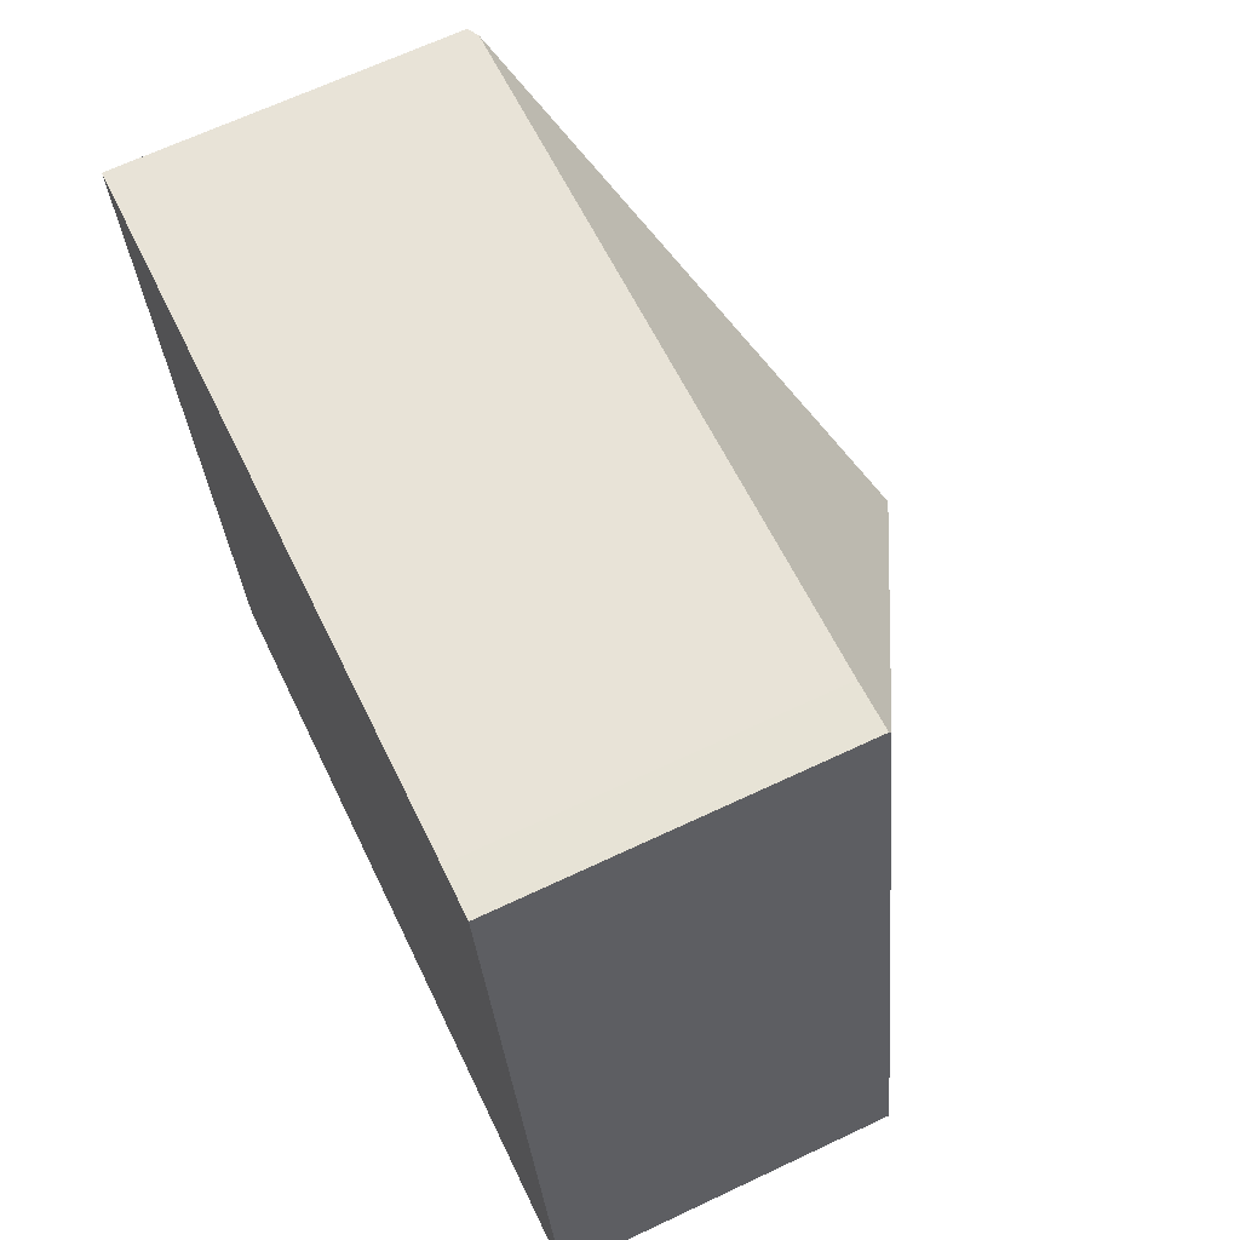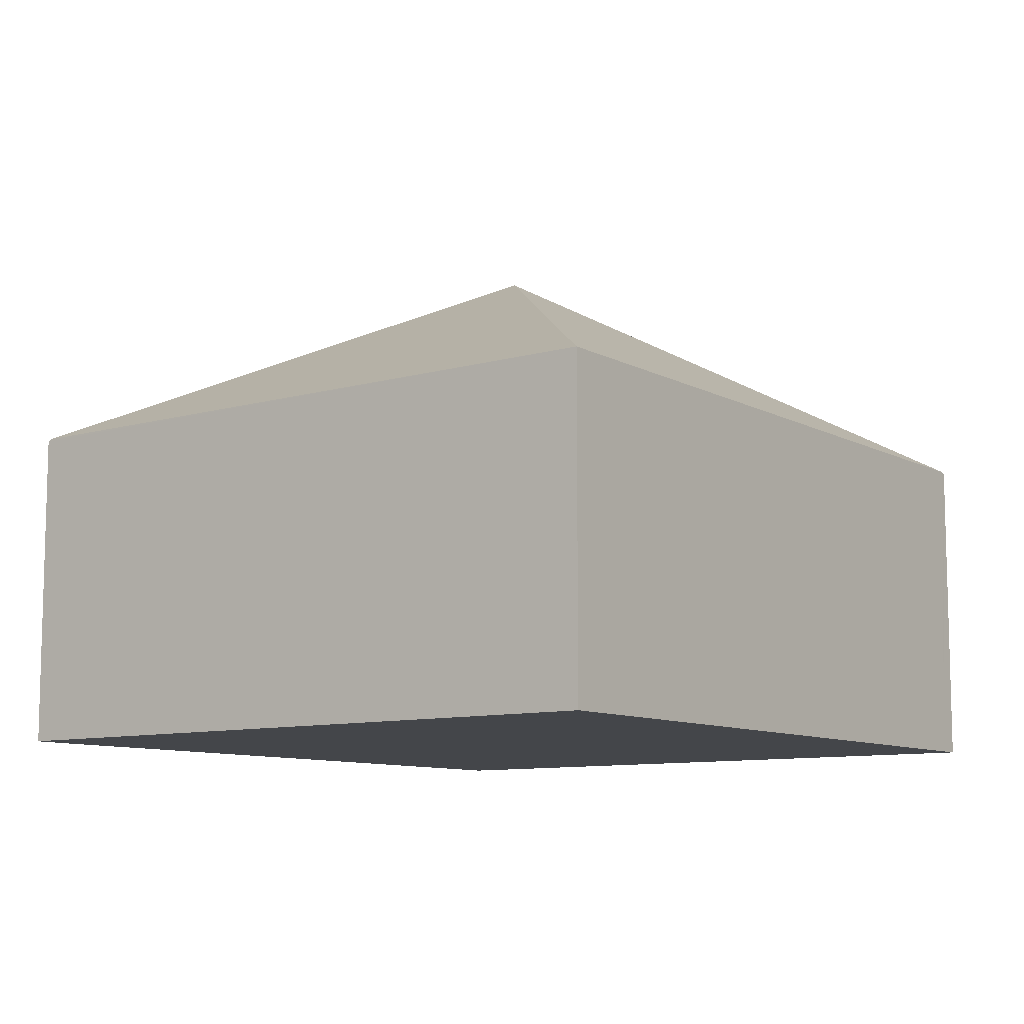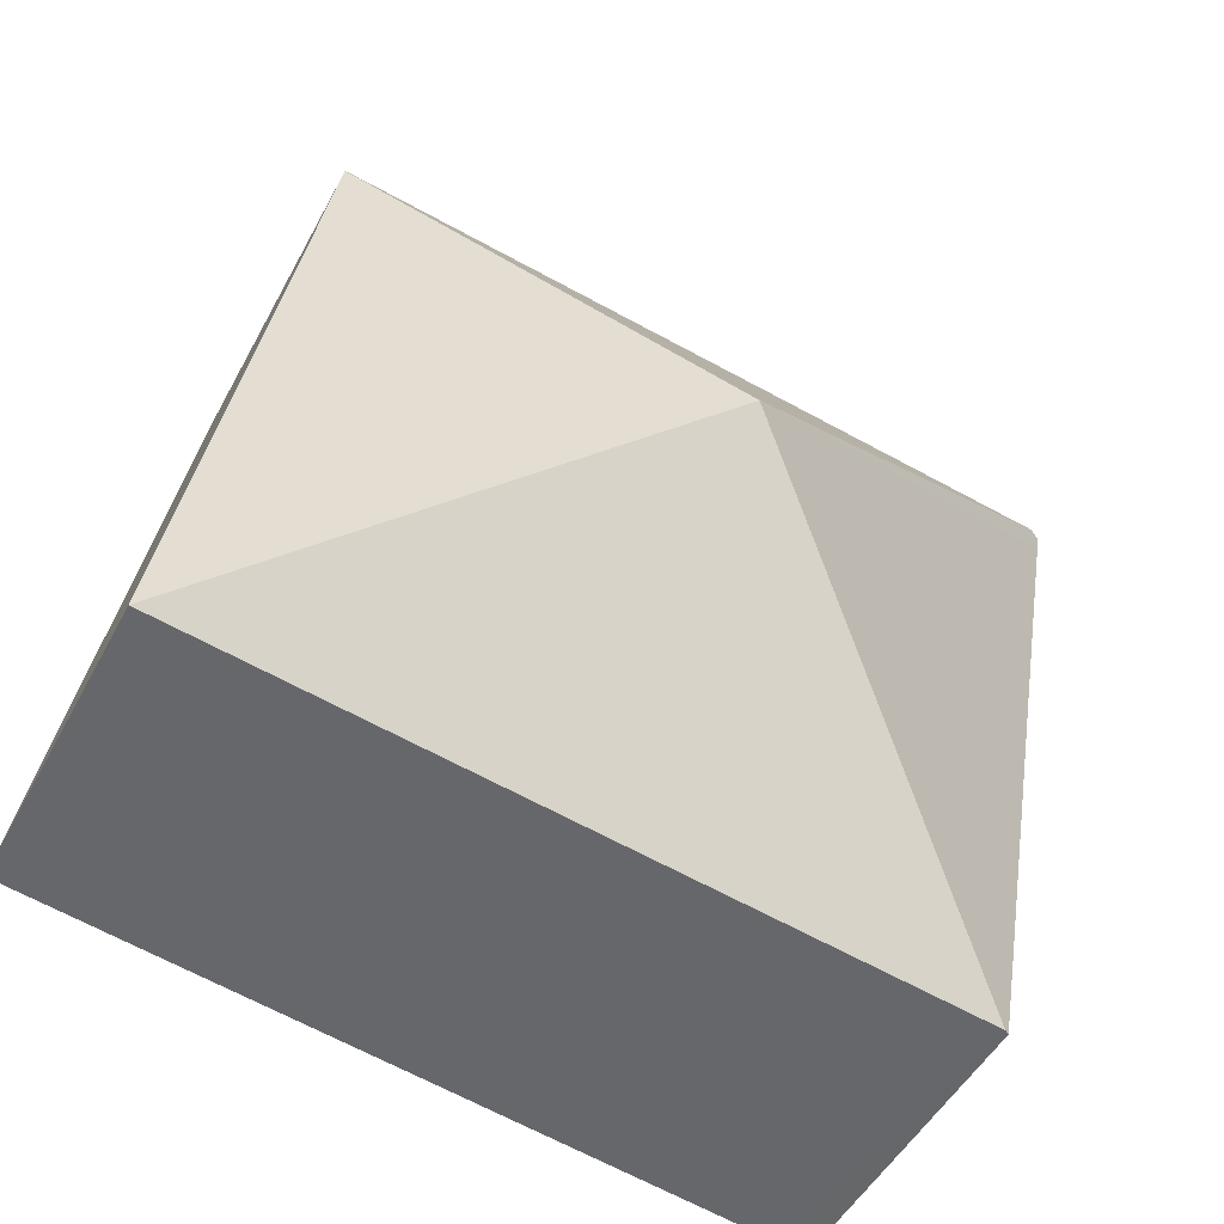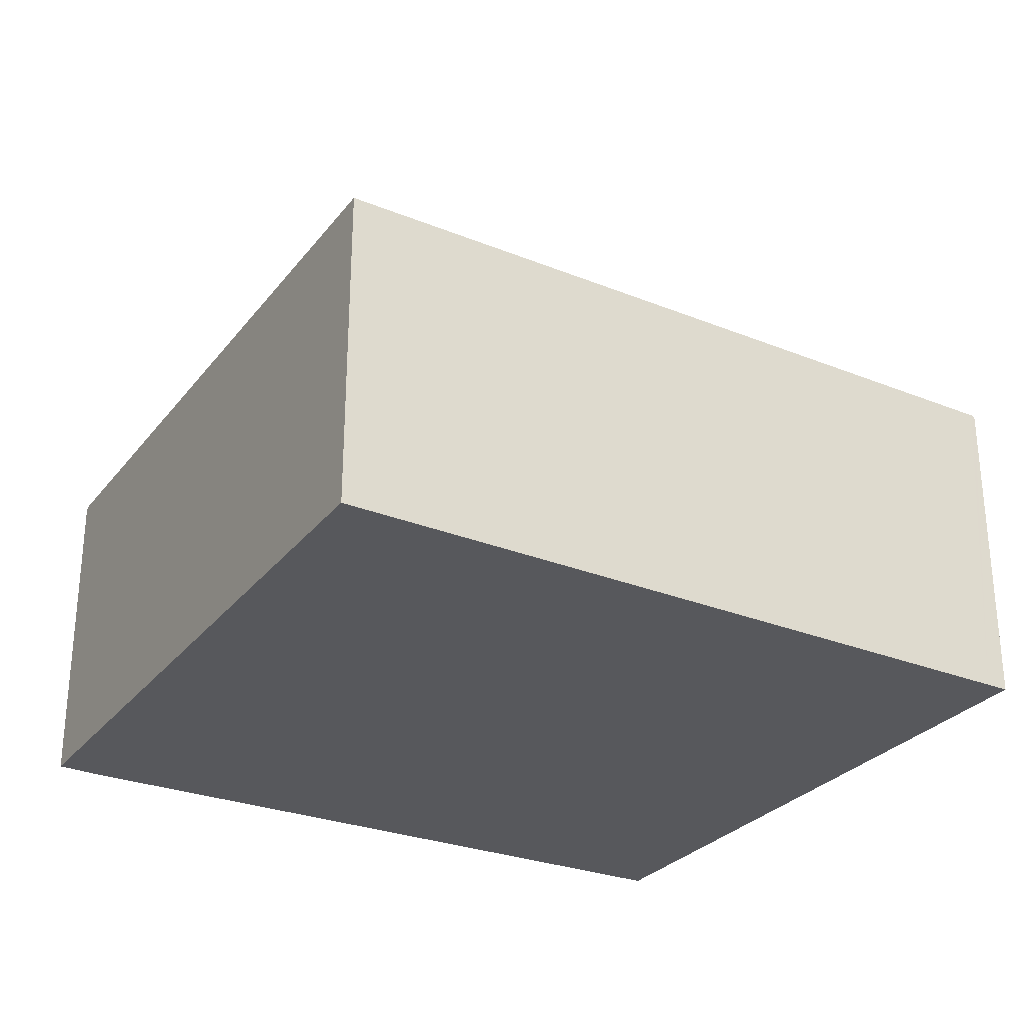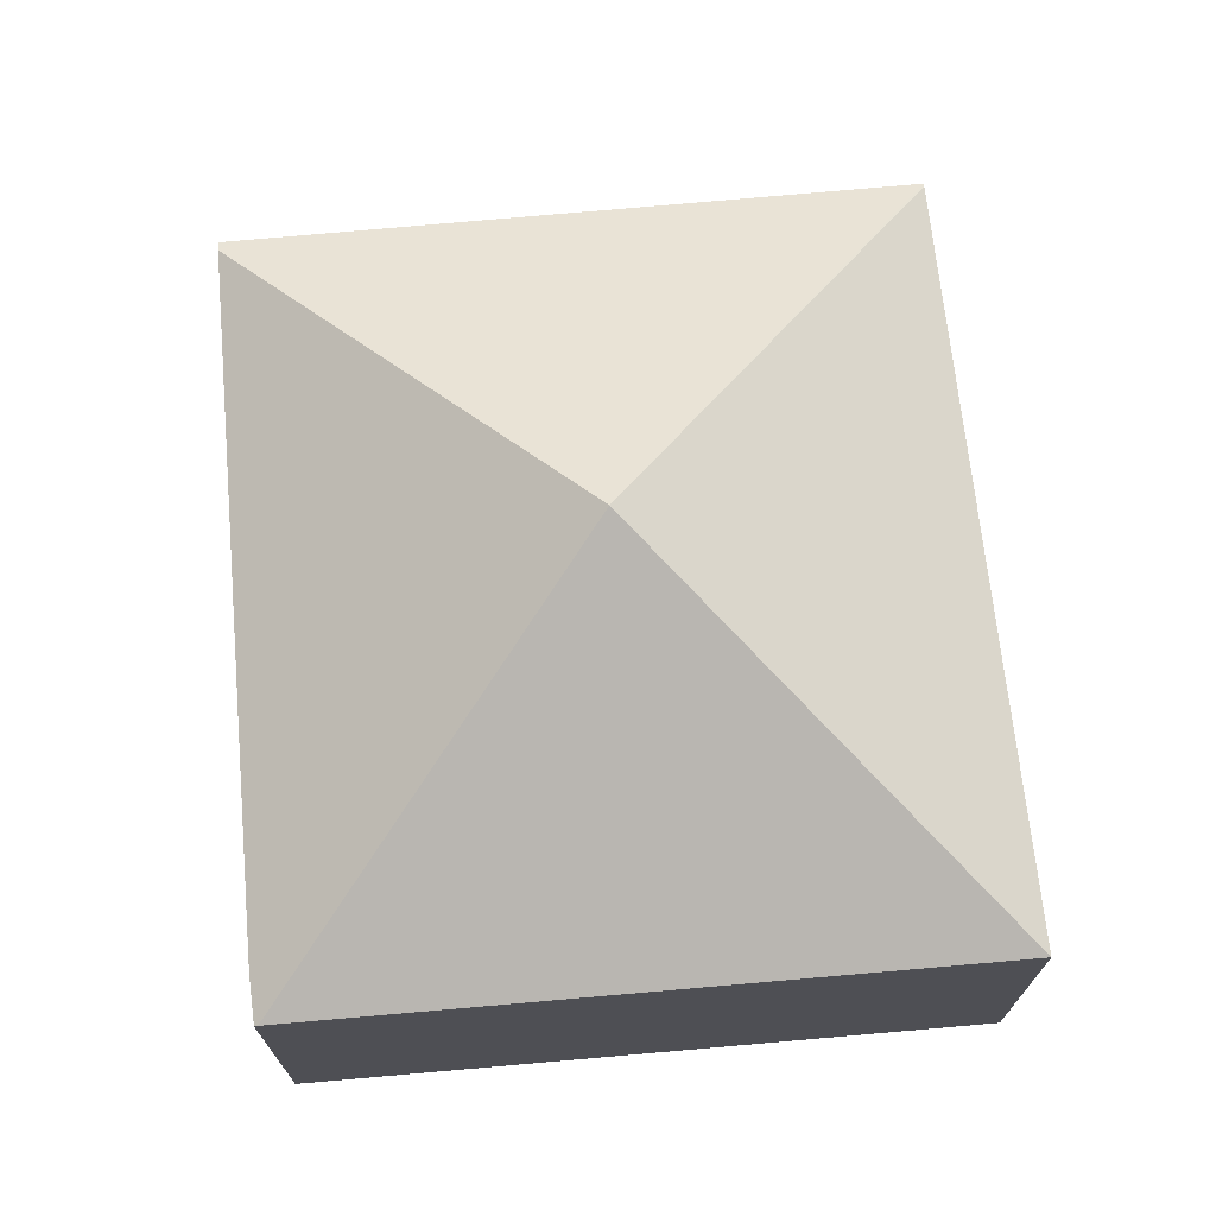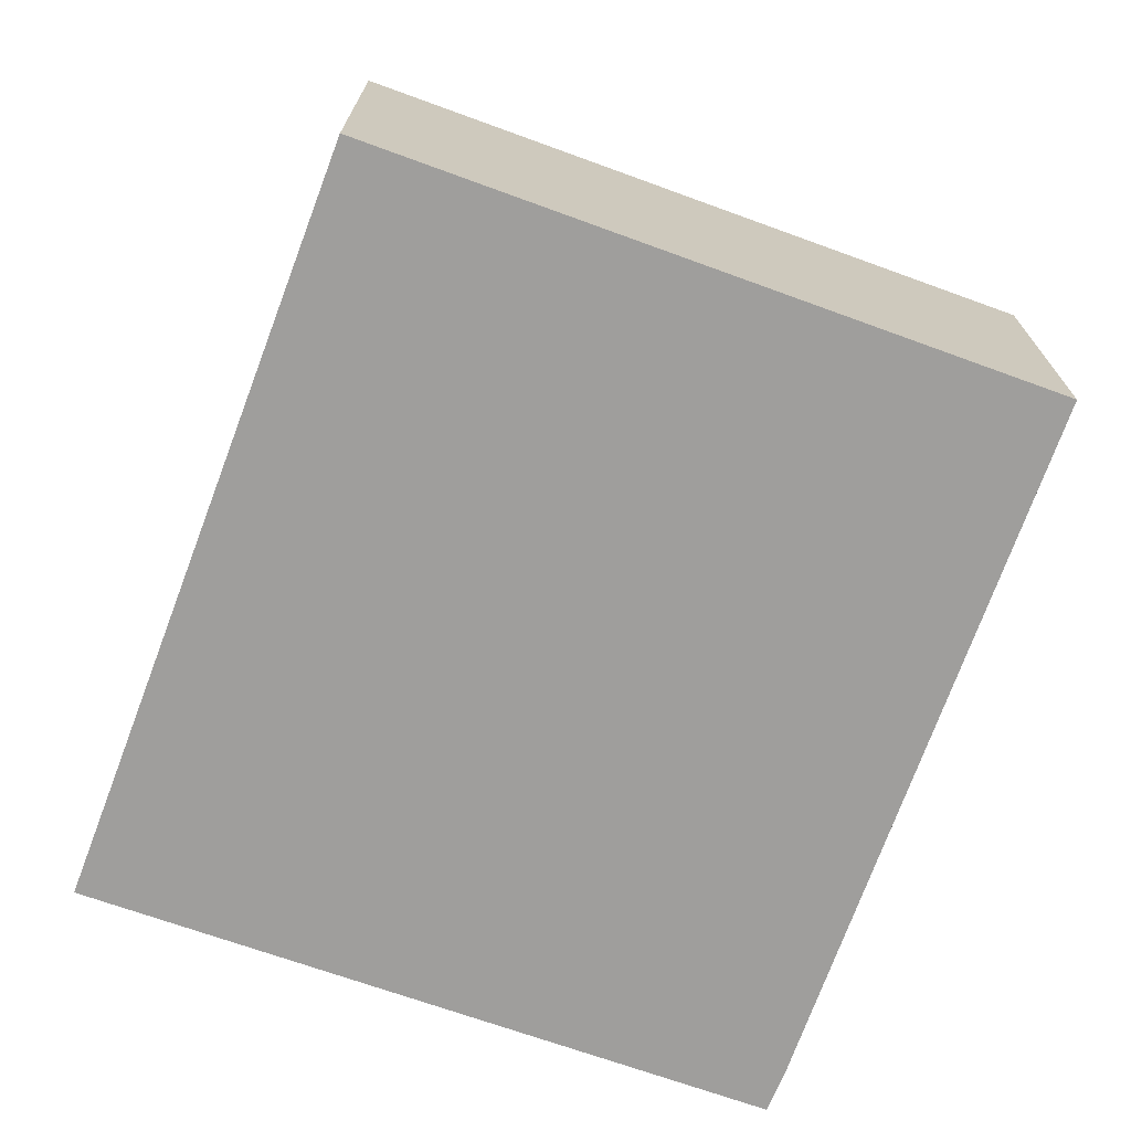
<metadata>
{"format":"obj","ext":"obj","renderer":"f3d","projection":"perspective","resolution":1024,"background":"white","views":[{"elev":67.1,"azim":64.7,"up":"+Z"},{"elev":-9.5,"azim":116.9,"up":"+Y"},{"elev":-49.0,"azim":152.9,"up":"+Z"},{"elev":-28.5,"azim":139.8,"up":"+Y"},{"elev":71.1,"azim":74.9,"up":"+Y"},{"elev":-71.1,"azim":-119.7,"up":"+Y"}]}
</metadata>
<code>
v  0.109 3.259 0.02
v  0.028 3.201 -0.166
v  0 3.201 1.96e-16
v  4.25 5.138 -2.674
v  1.128 3.173 -6.614
v  1.169 3.195 -6.608
v  7.339 3.19 1.269
v  6.874 3.163 1.245
v  7.333 3.17 1.304
v  8.542 3.195 -5.458
v  1.355 3.195 -6.579
v  1.128 4.05e-16 -6.614
v  0.028 1.016e-17 -0.166
v  0 0 0
v  6.874 -7.623e-17 1.245
v  0.109 -1.225e-18 0.02
v  7.333 -7.985e-17 1.304
v  8.542 3.342e-16 -5.458
v  7.339 -7.77e-17 1.269
v  1.355 4.028e-16 -6.579
v  1.169 4.046e-16 -6.608
g defaultobject
f 1 2 3
f 2 1 4
f 2 4 5
f 5 4 6
f 7 8 9
f 8 7 4
f 8 4 1
f 4 7 10
f 11 4 10
f 4 11 6
f 12 2 5
f 2 12 13
f 2 13 3
f 3 13 14
f 3 8 1
f 8 3 14
f 8 14 15
f 15 14 16
f 8 17 9
f 17 8 15
f 9 10 7
f 10 9 17
f 10 17 18
f 18 17 19
f 18 11 10
f 11 18 20
f 11 20 6
f 6 20 5
f 5 20 12
f 12 20 21
f 15 19 17
f 19 15 18
f 18 15 20
f 20 15 16
f 20 16 14
f 20 14 13
f 20 13 12

</code>
